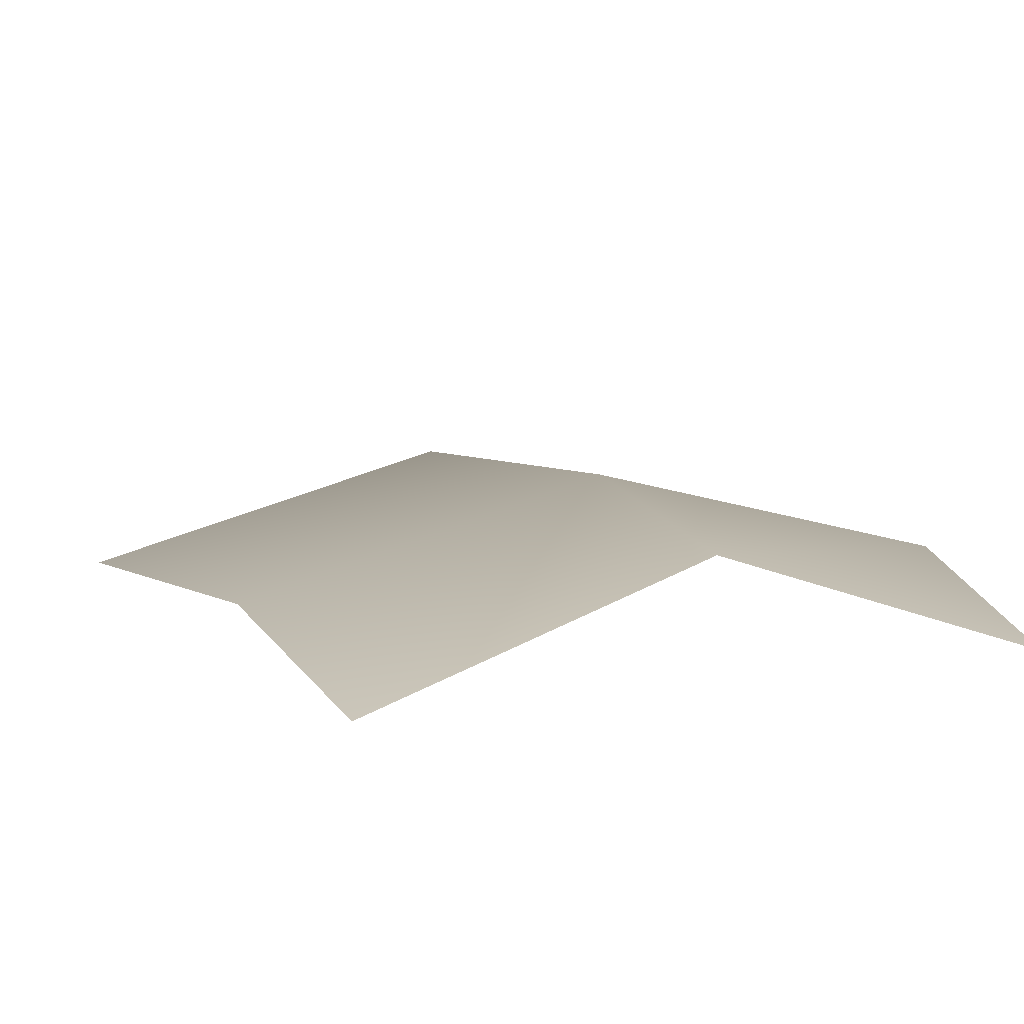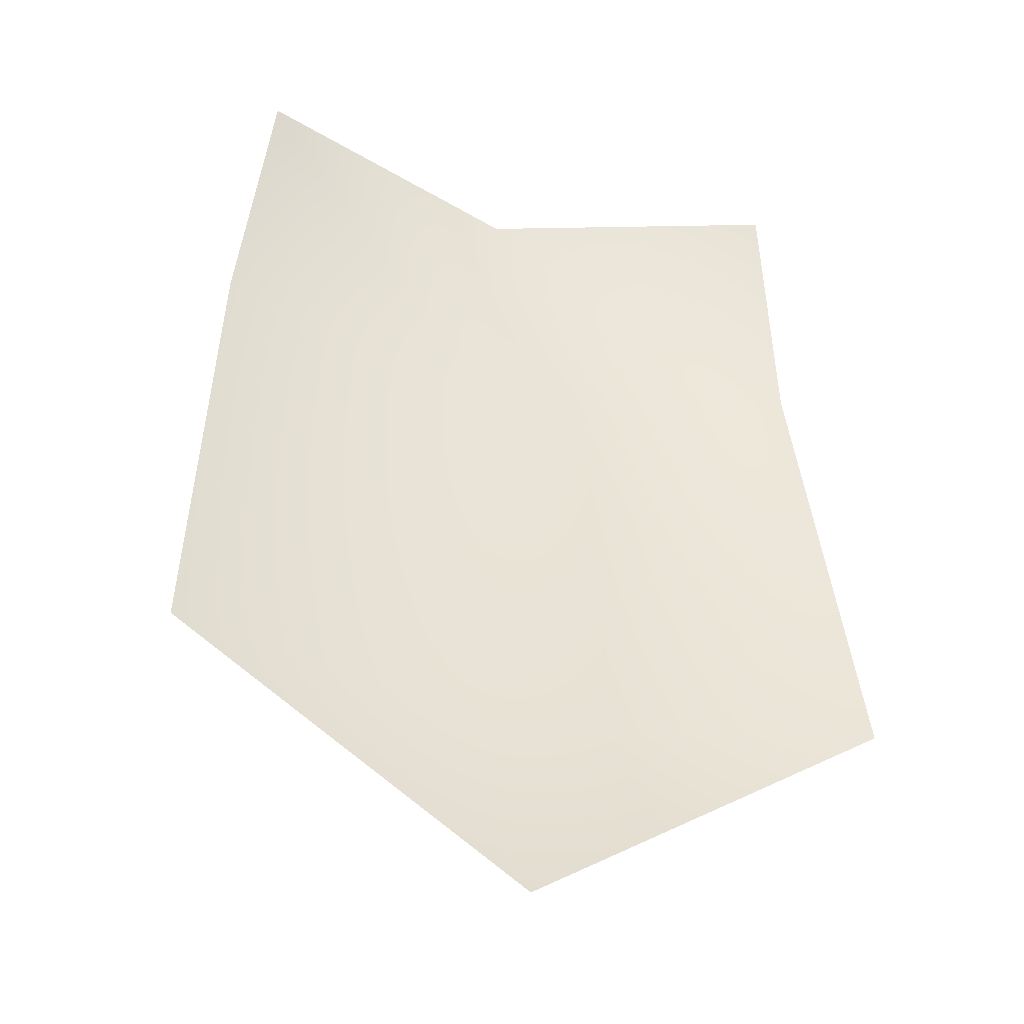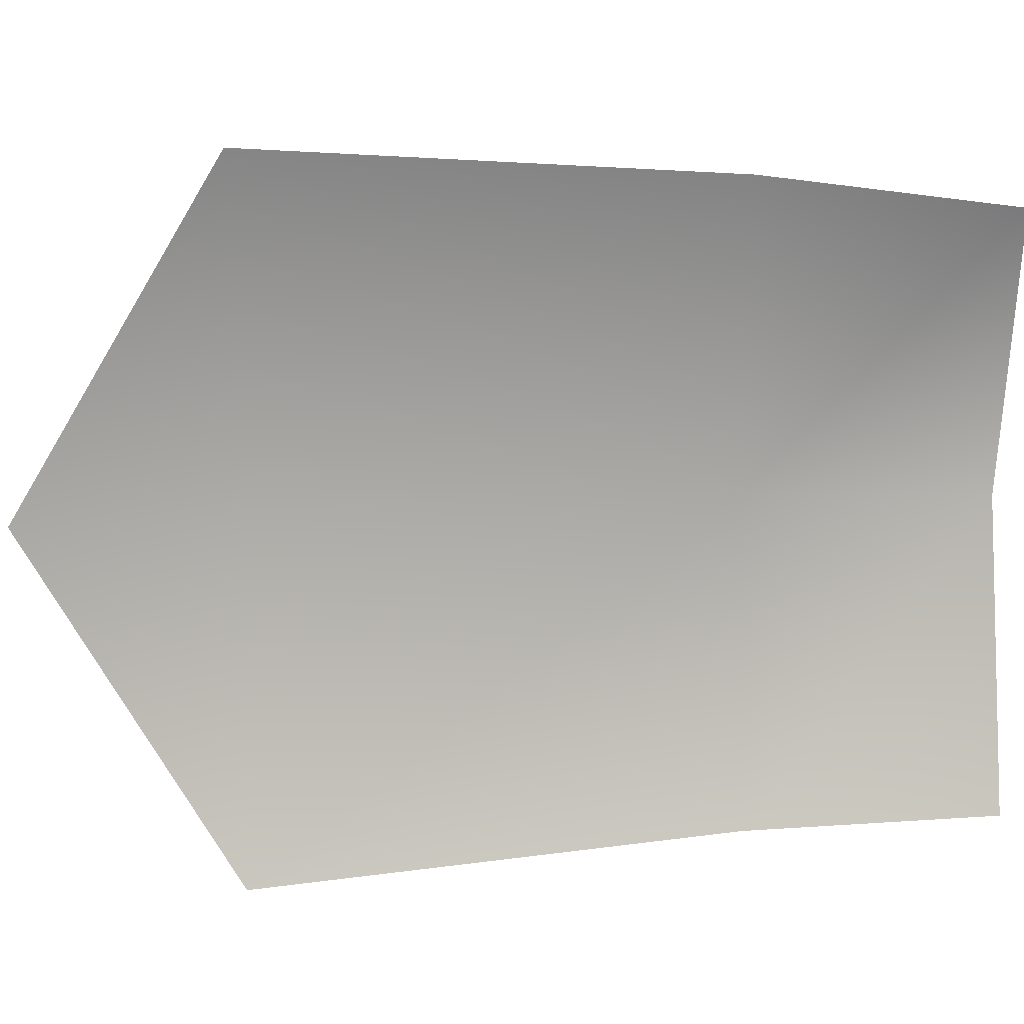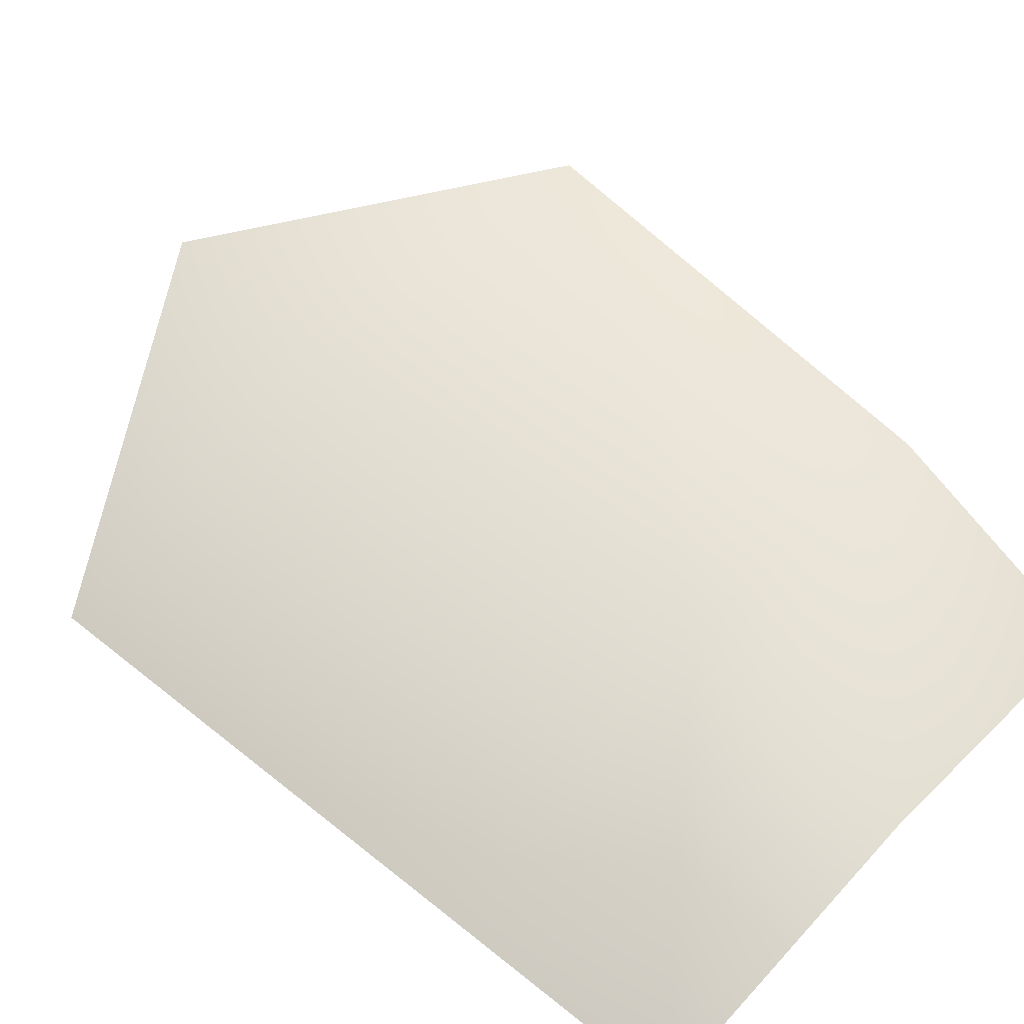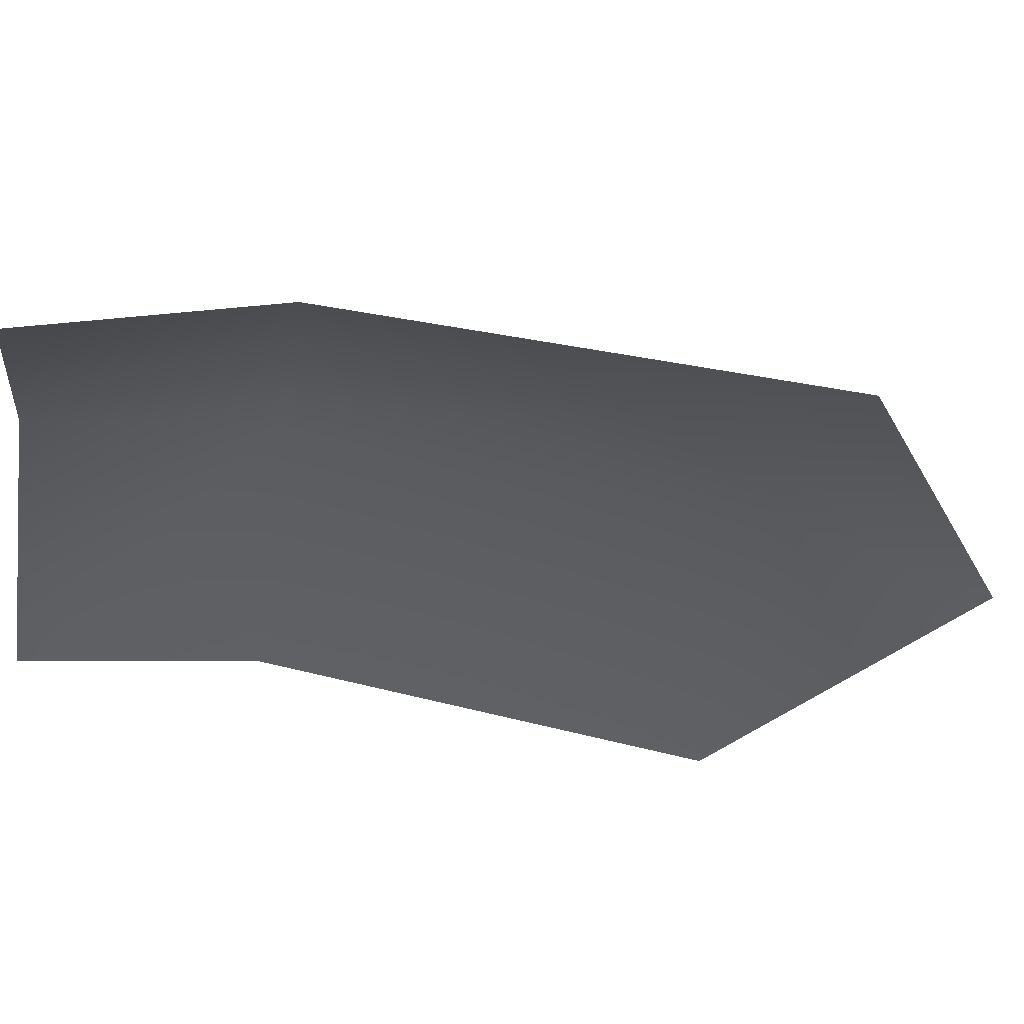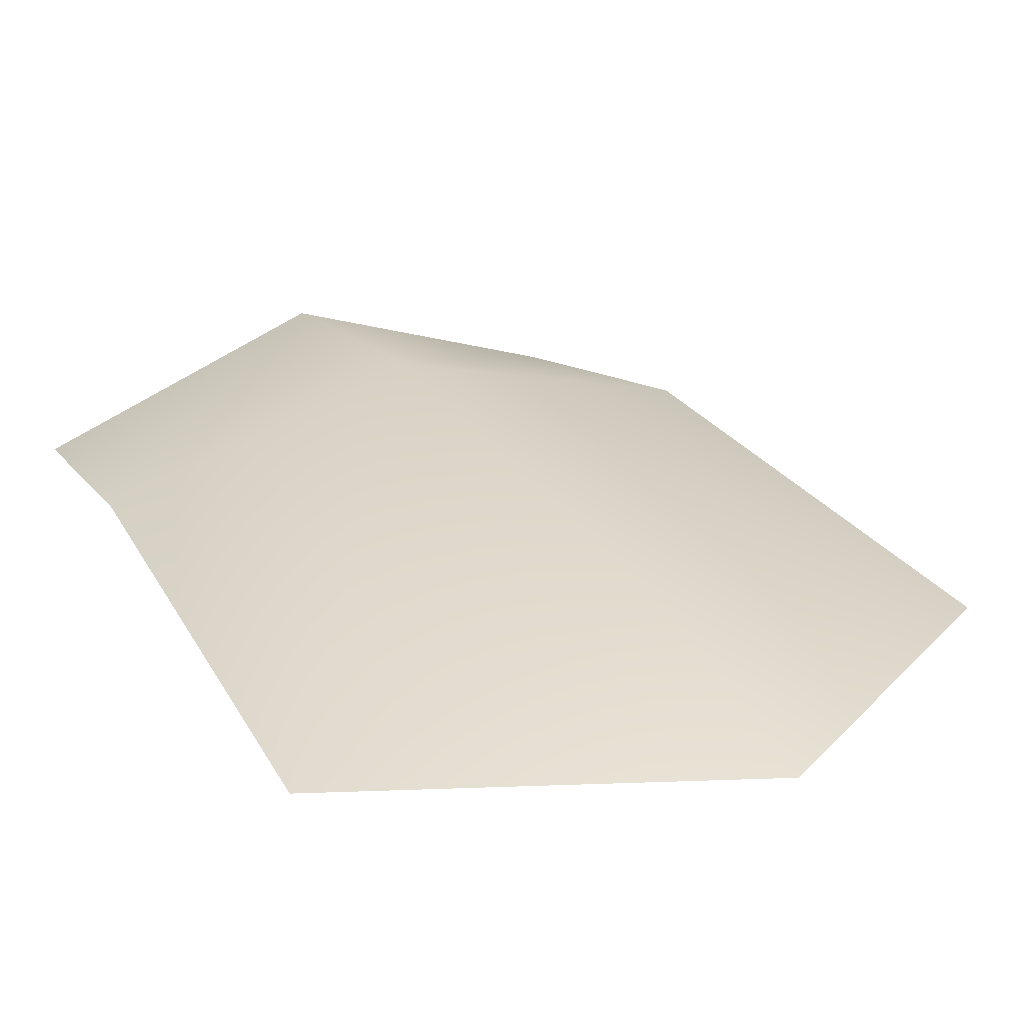
<metadata>
{"format":"obj","ext":"obj","renderer":"f3d","projection":"perspective","resolution":1024,"background":"white","views":[{"elev":12.0,"azim":160.4,"up":"+Z"},{"elev":-37.2,"azim":161.9,"up":"+Y"},{"elev":-76.4,"azim":90.2,"up":"+Z"},{"elev":66.9,"azim":133.8,"up":"+Z"},{"elev":-31.4,"azim":-98.3,"up":"+Z"},{"elev":23.6,"azim":-29.5,"up":"+Z"}]}
</metadata>
<code>
o D14C_B
v -26.78 23.09 4.436
v -26.78 20.87 4.141
v -25.15 20.87 3.714
v -26.78 23.09 4.436
v -25.15 20.87 3.714
v -25.3 23.09 4.03
v -26.78 23.09 4.436
v -25.3 23.09 4.03
v -25.43 24.22 3.876
v -26.78 23.09 4.436
v -25.43 24.22 3.876
v -26.78 24.22 4.353
v -26.78 23.09 4.436
v -28.26 23.09 4.03
v -28.41 20.87 3.714
v -26.78 23.09 4.436
v -28.41 20.87 3.714
v -26.78 20.87 4.141
v -26.78 20.87 4.141
v -26.78 19.88 3.819
v -25.15 20.87 3.714
v -28.41 20.87 3.714
v -26.78 19.88 3.819
v -26.78 20.87 4.141
v -26.78 24.22 4.353
v -28.13 24.22 3.876
v -28.26 23.09 4.03
v -26.78 24.22 4.353
v -28.26 23.09 4.03
v -26.78 23.09 4.436
f 1 2 3
f 4 5 6
f 7 8 9
f 10 11 12
f 13 14 15
f 16 17 18
f 19 20 21
f 22 23 24
f 25 26 27
f 28 29 30

</code>
